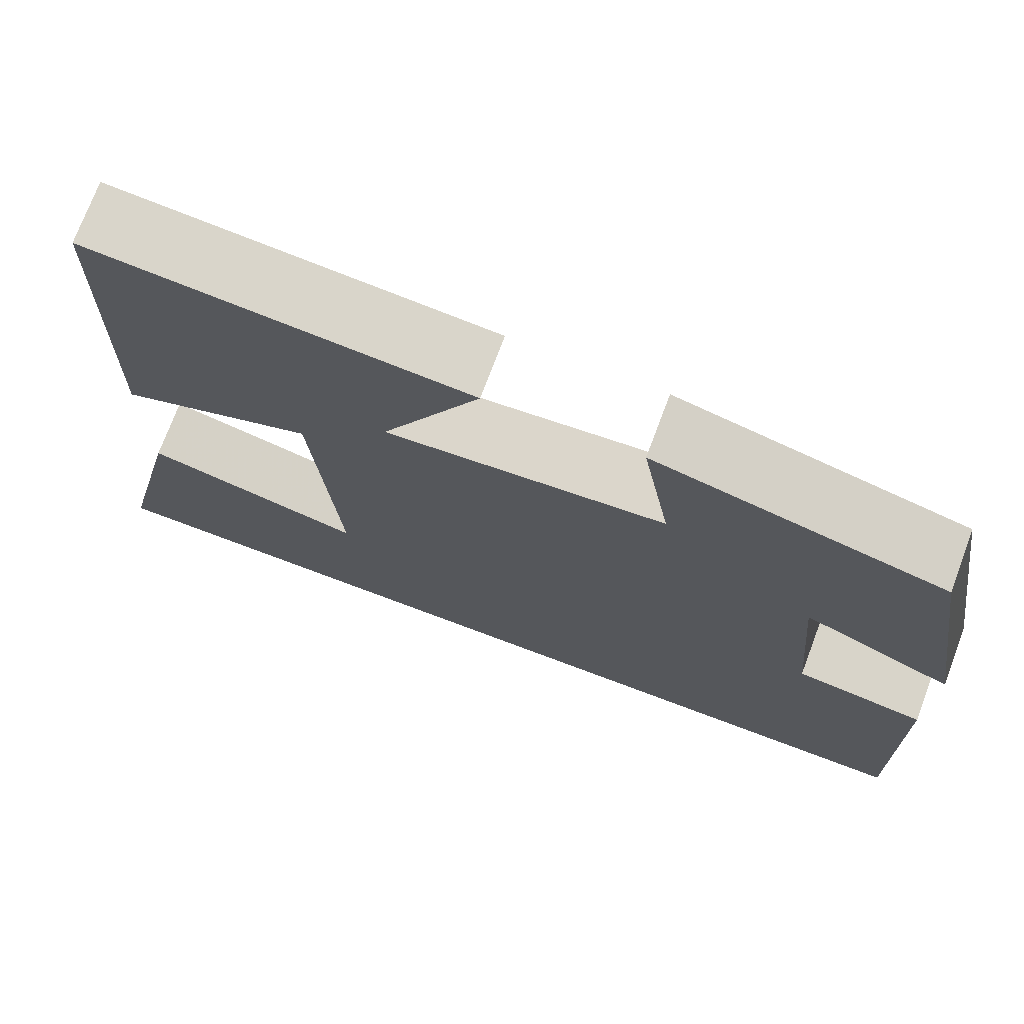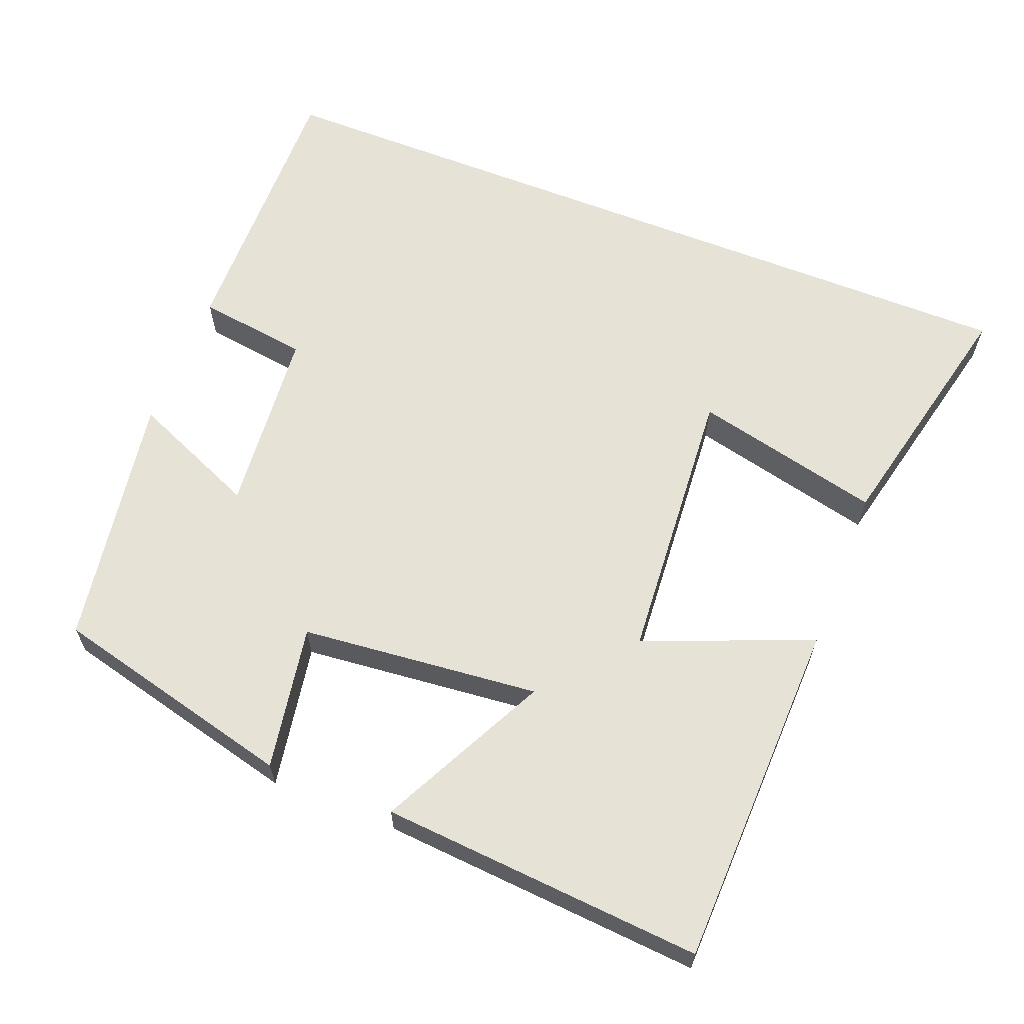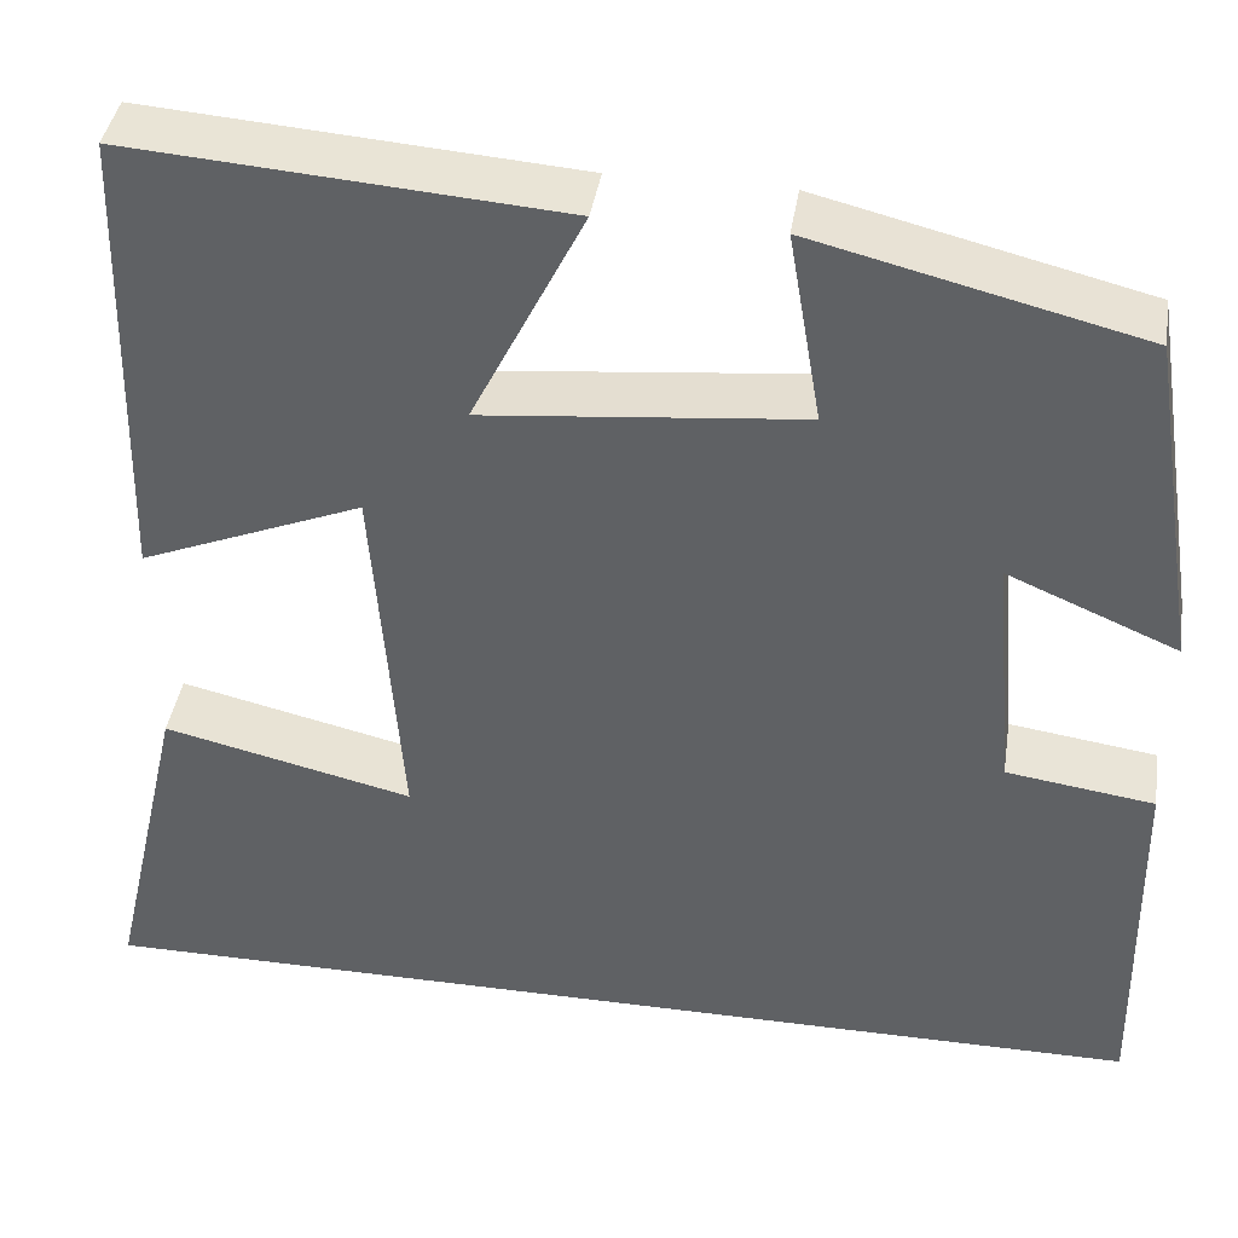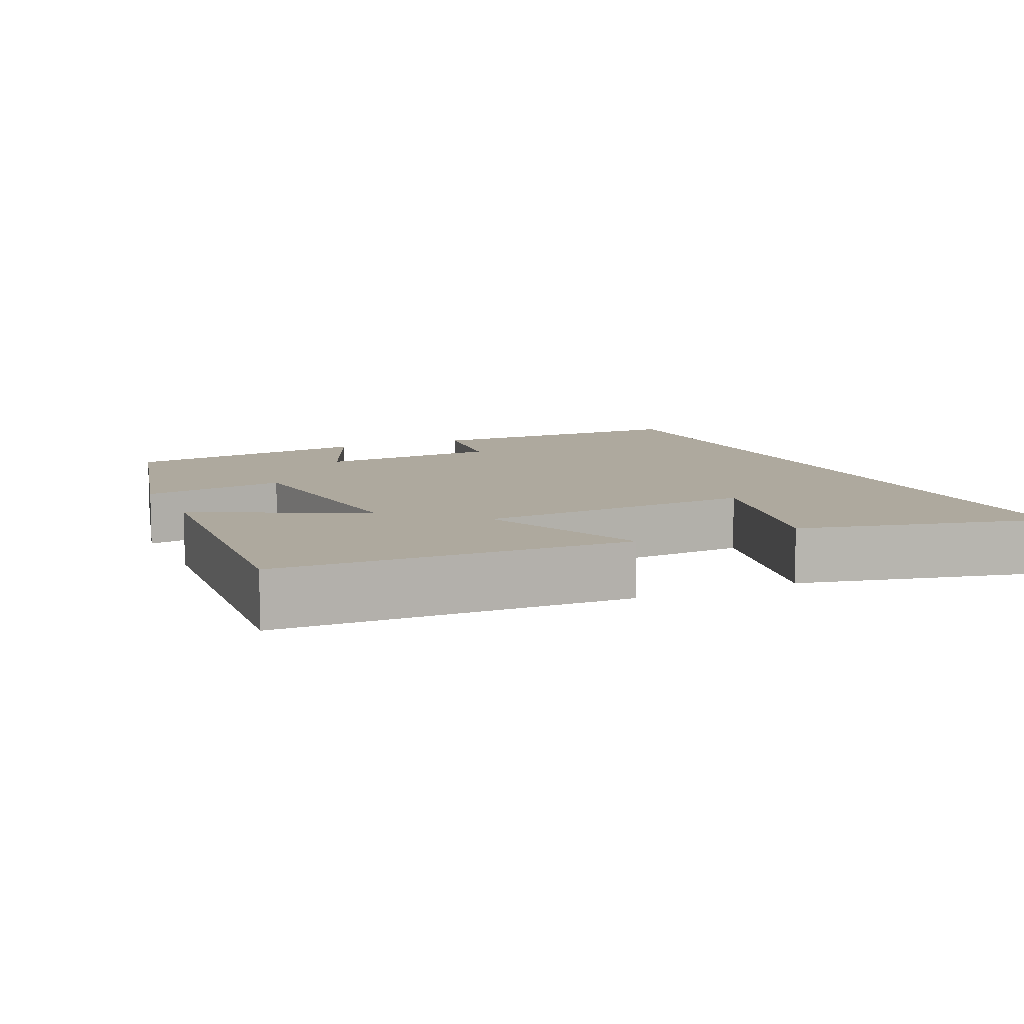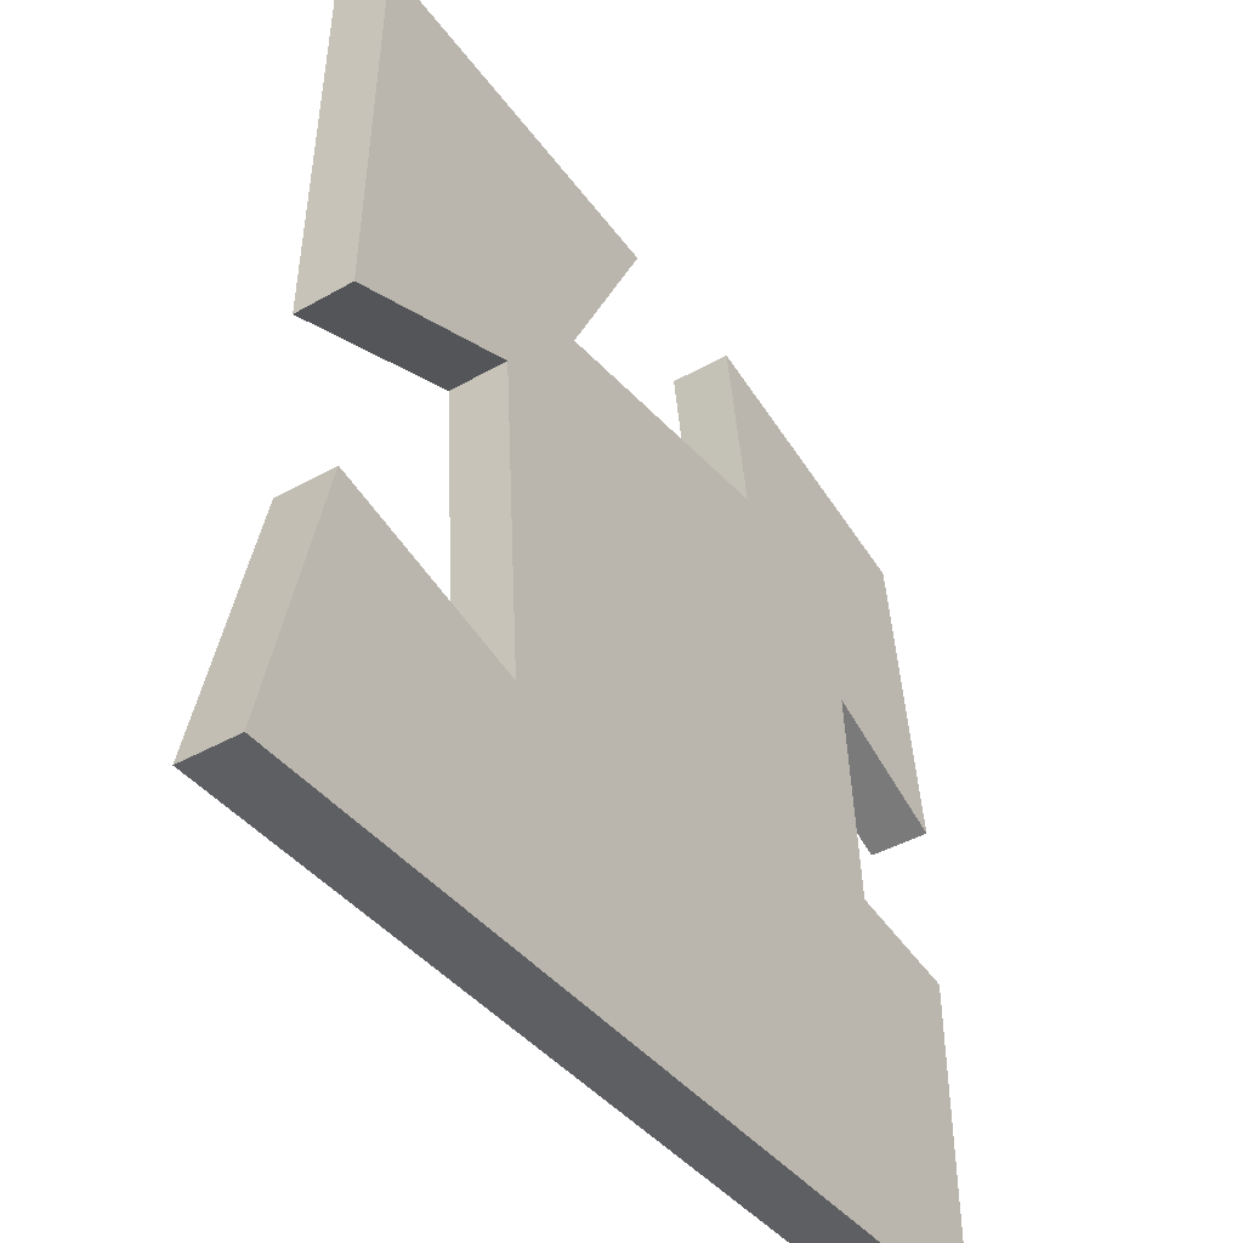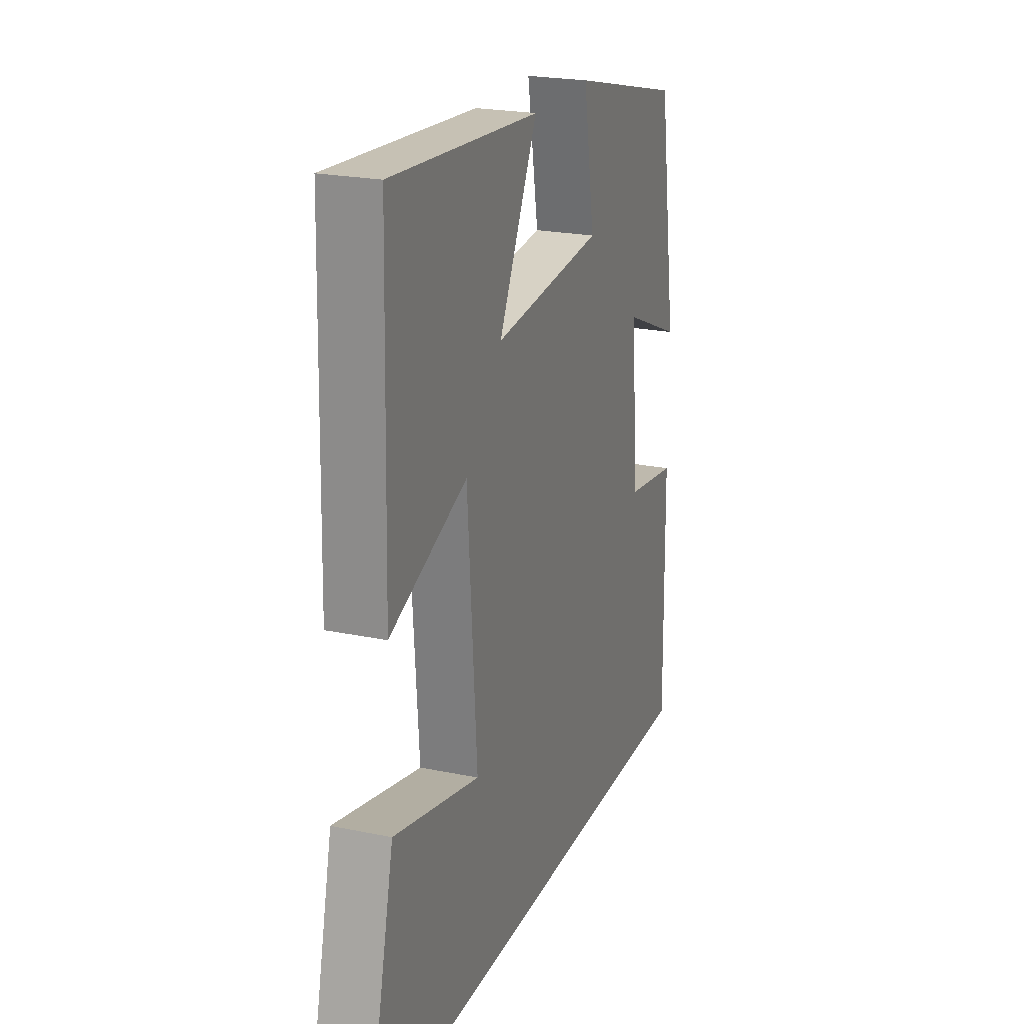
<metadata>
{"format":"obj","ext":"obj","renderer":"f3d","projection":"perspective","resolution":1024,"background":"white","views":[{"elev":73.6,"azim":-159.4,"up":"+Z"},{"elev":63.0,"azim":21.5,"up":"+Y"},{"elev":40.7,"azim":-171.1,"up":"+Z"},{"elev":9.1,"azim":65.6,"up":"+Y"},{"elev":-41.2,"azim":124.6,"up":"+Z"},{"elev":22.4,"azim":109.8,"up":"+Z"}]}
</metadata>
<code>
v 0.577 0.07 -0.5
v -0.506 0.07 -0.5
v -0.5 0.07 -0.121
v -0.351 0.07 -0.1
v -0.329 0.07 0.15
v -0.5 0.07 0.077
v -0.446 0.07 0.419
v -0.118 0.07 0.5
v -0.151 0.07 0.306
v 0.169 0.07 0.274
v 0.056 0.07 0.5
v 0.488 0.07 0.532
v 0.5 0.07 0.062
v 0.276 0.07 0.153
v 0.248 0.07 -0.223
v 0.5 0.07 -0.164
v 0.577 0 -0.5
v -0.506 0 -0.5
v -0.5 0 -0.121
v -0.351 0 -0.1
v -0.329 0 0.15
v -0.5 0 0.077
v -0.446 0 0.419
v -0.118 0 0.5
v -0.151 0 0.306
v 0.169 0 0.274
v 0.056 0 0.5
v 0.488 0 0.532
v 0.5 0 0.062
v 0.276 0 0.153
v 0.248 0 -0.223
v 0.5 0 -0.164
f 15 16 1 2
f 14 15 2
f 11 12 13 14
f 10 11 14
f 9 10 14 2
f 5 6 7 8
f 4 5 8 9
f 2 3 4
f 2 4 9
f 18 17 32 31
f 18 31 30
f 30 29 28 27
f 30 27 26
f 18 30 26 25
f 24 23 22 21
f 25 24 21 20
f 20 19 18
f 25 20 18
f 1 17 18 2
f 2 18 19 3
f 3 19 20 4
f 4 20 21 5
f 5 21 22 6
f 6 22 23 7
f 7 23 24 8
f 8 24 25 9
f 9 25 26 10
f 10 26 27 11
f 11 27 28 12
f 12 28 29 13
f 13 29 30 14
f 14 30 31 15
f 15 31 32 16
f 16 32 17 1

</code>
